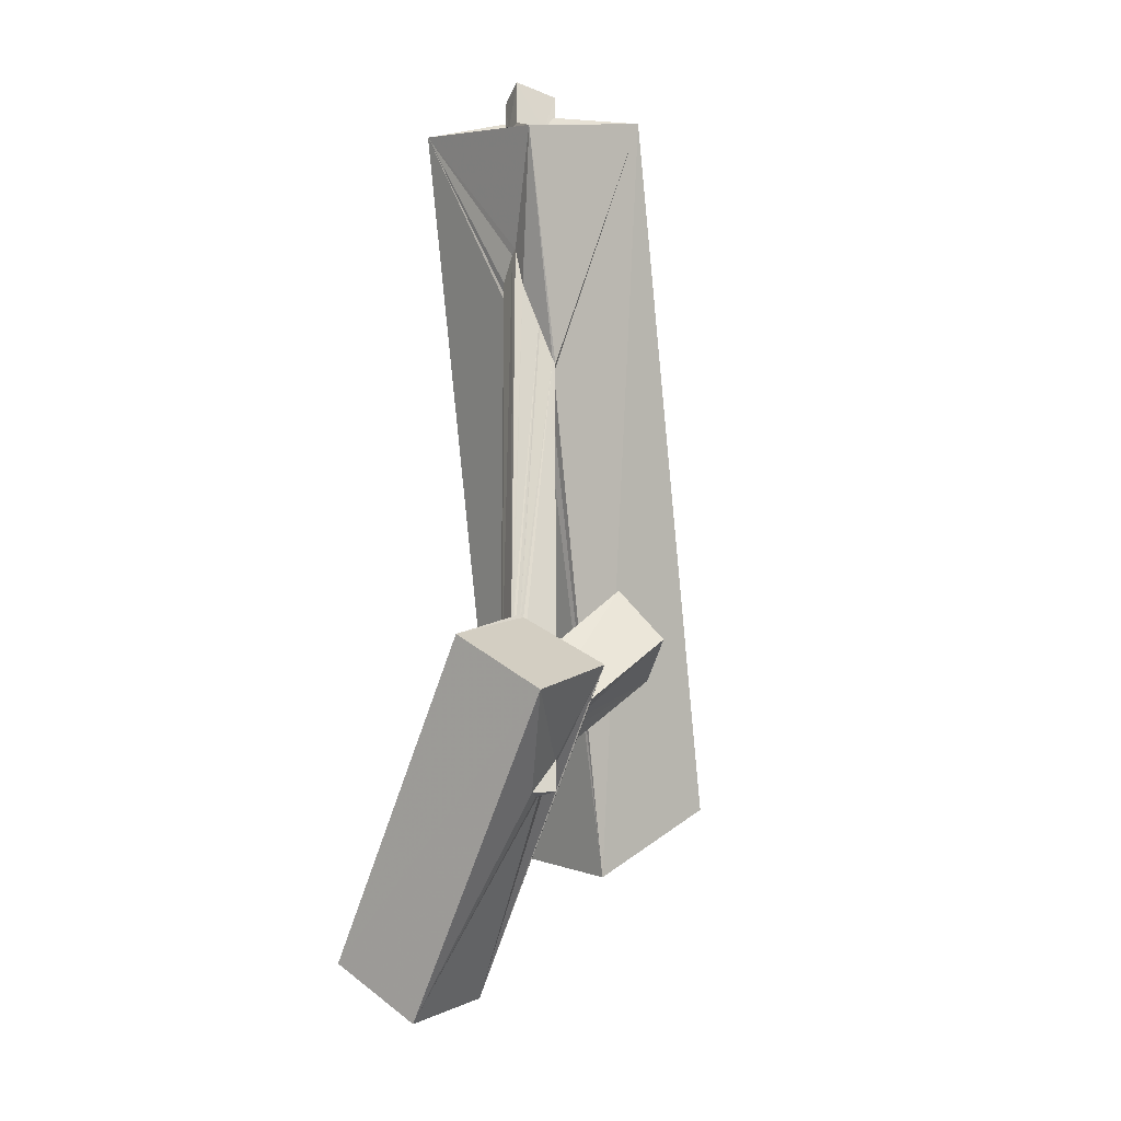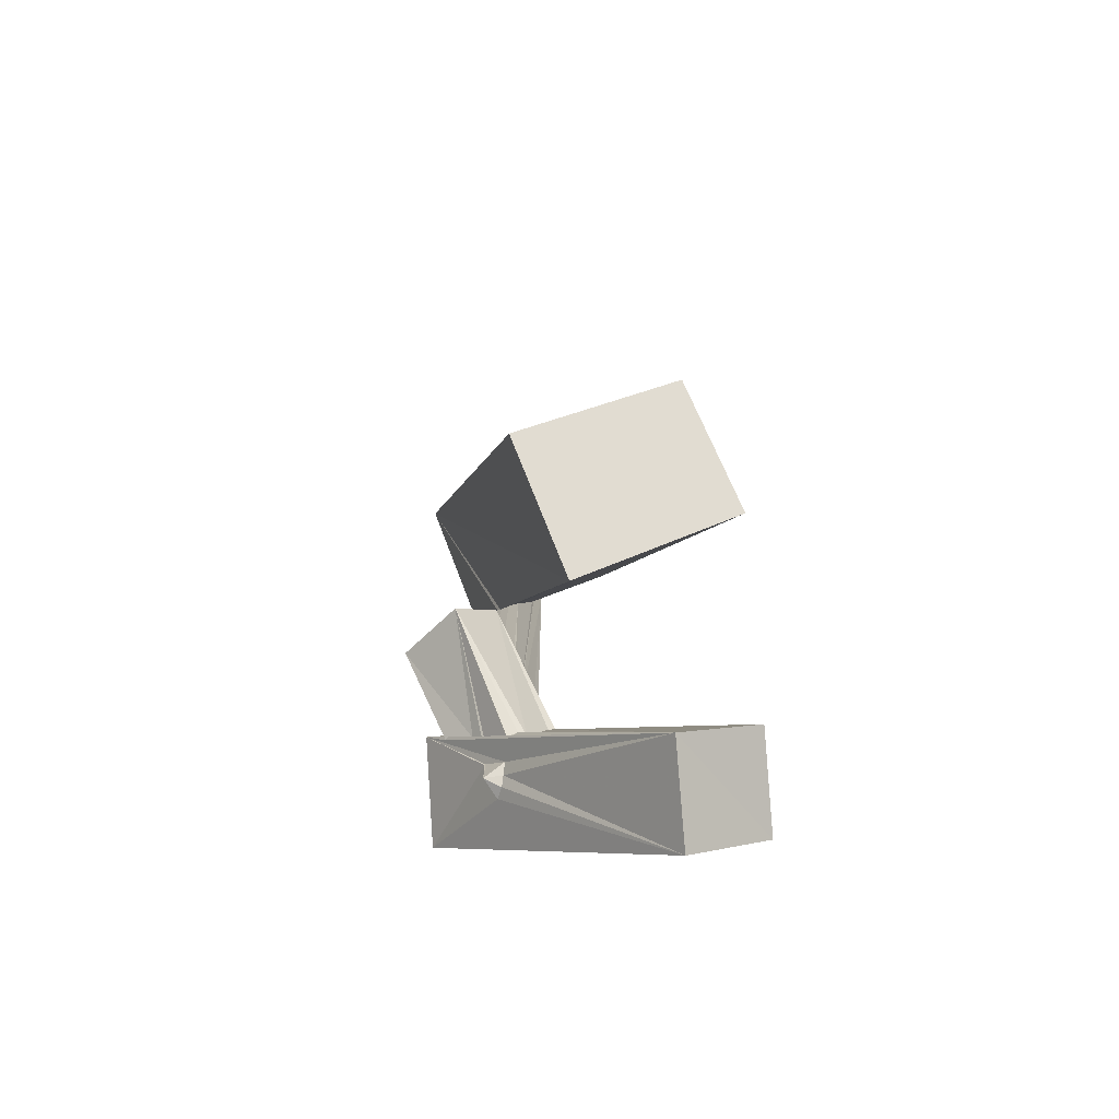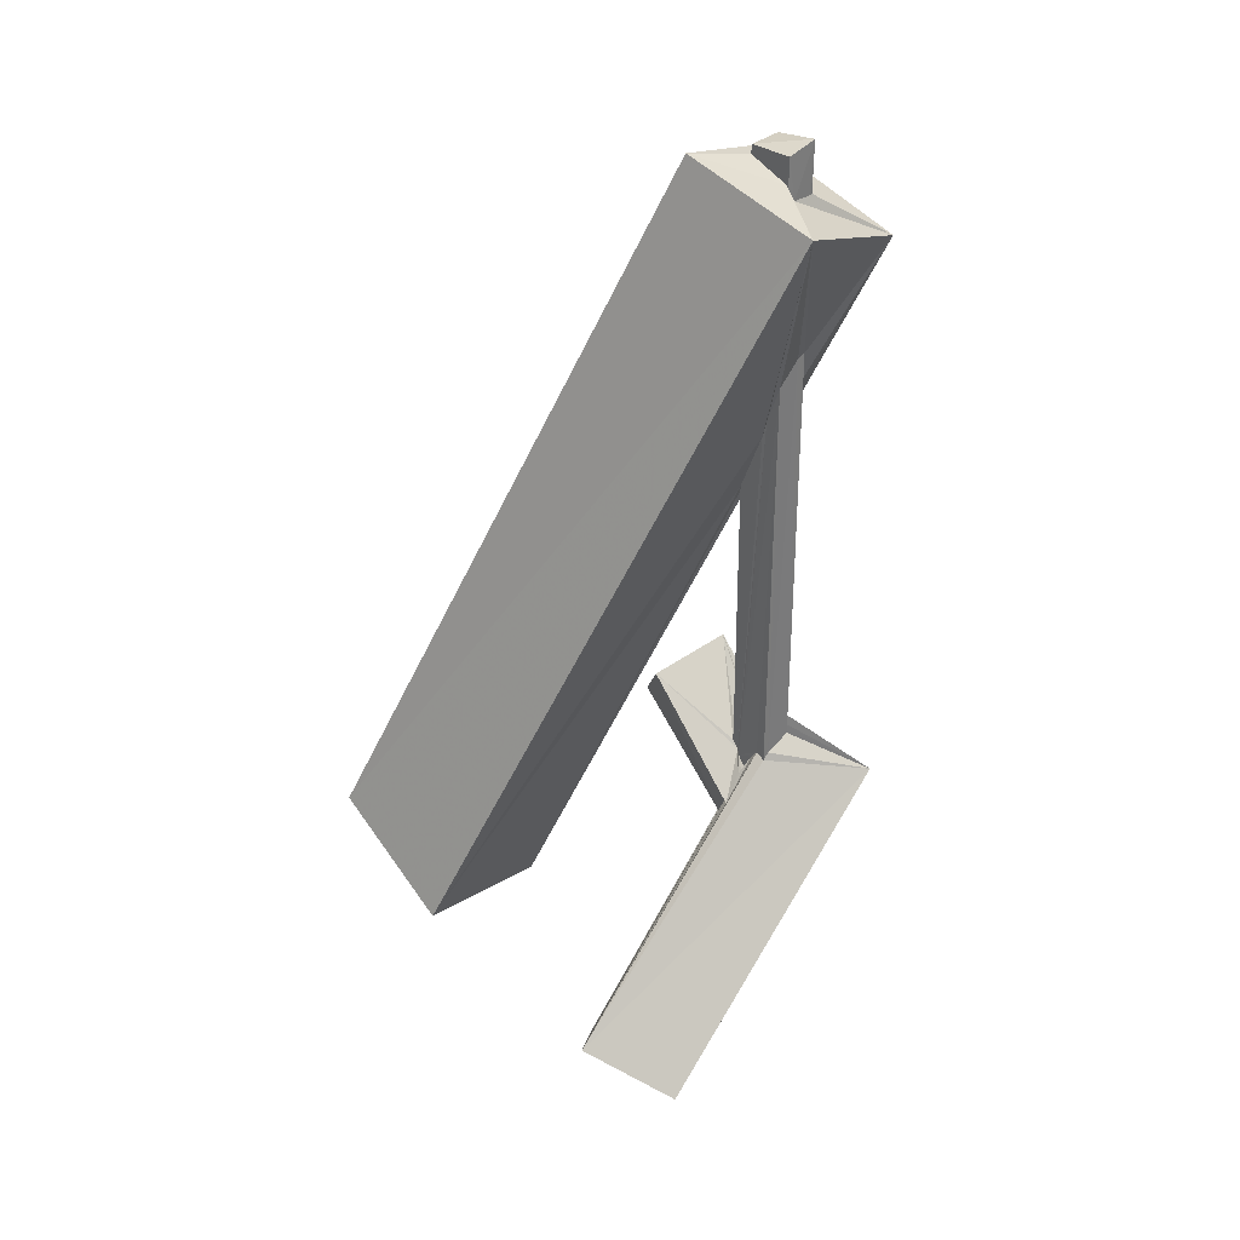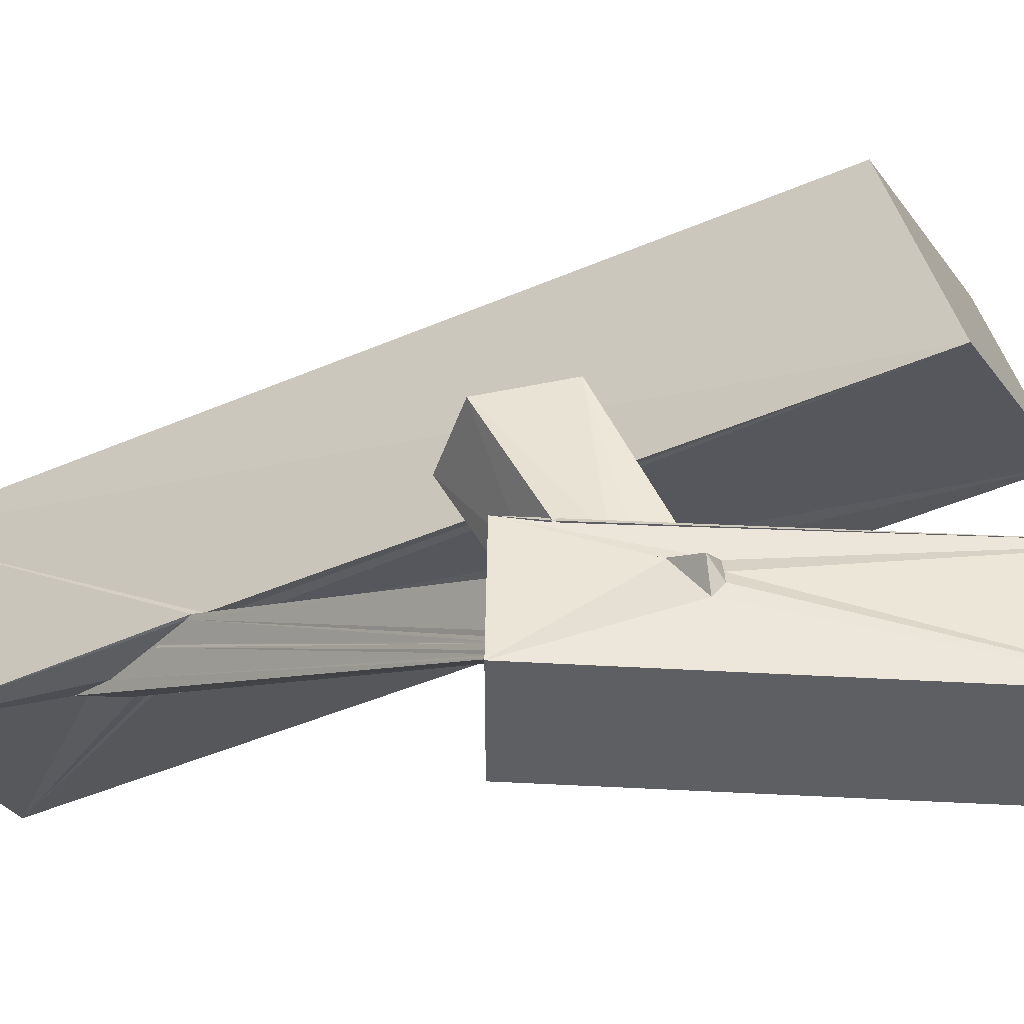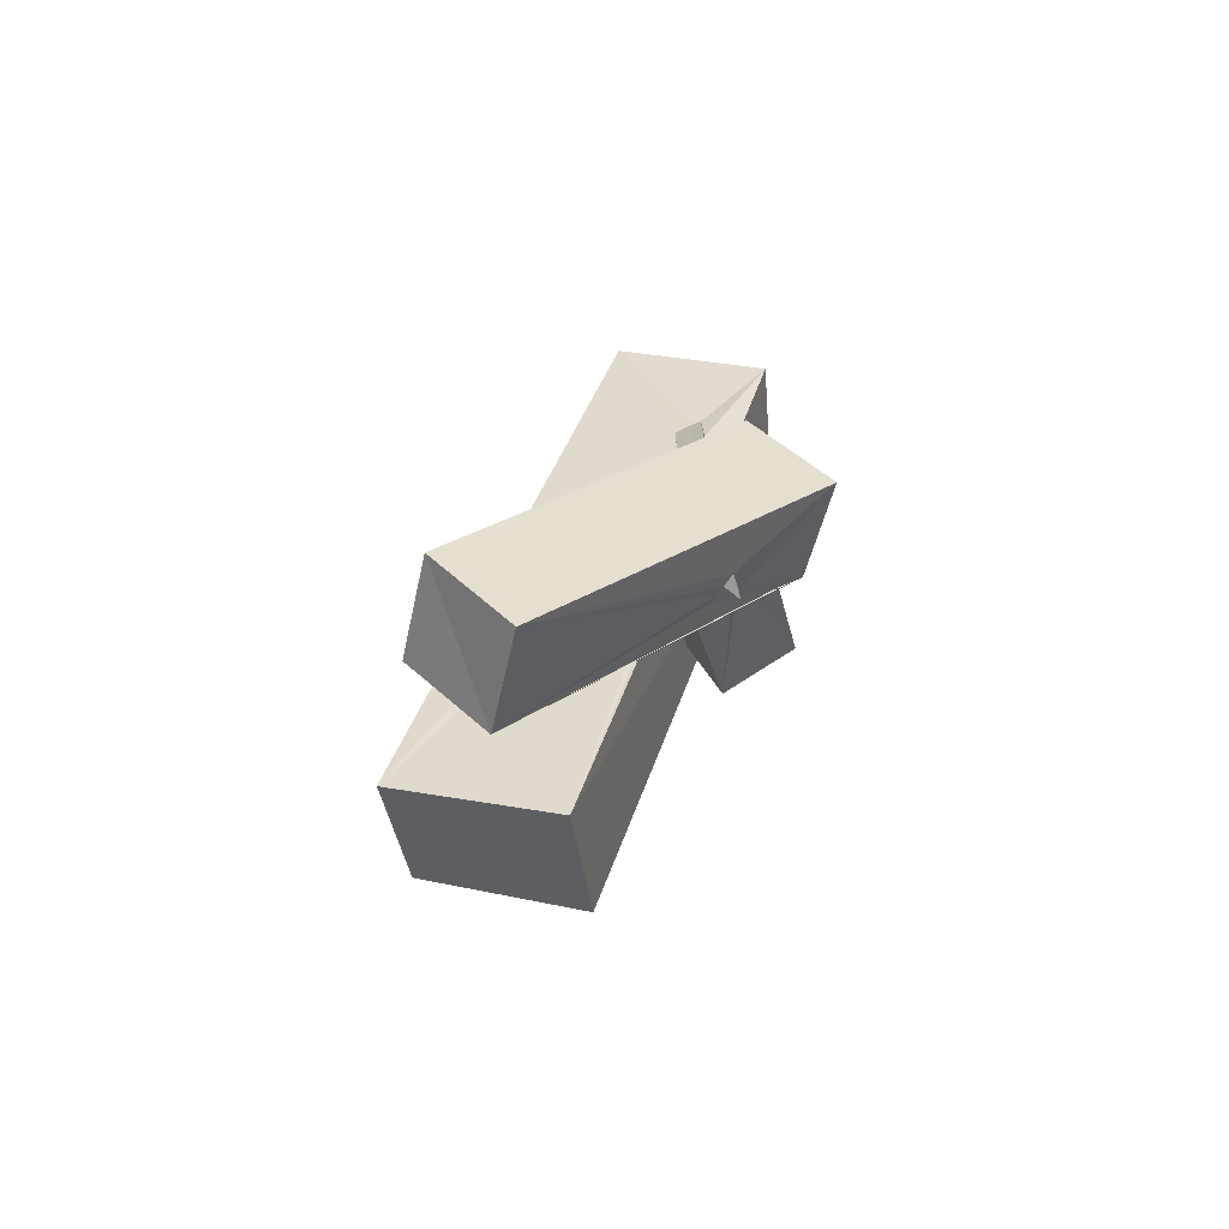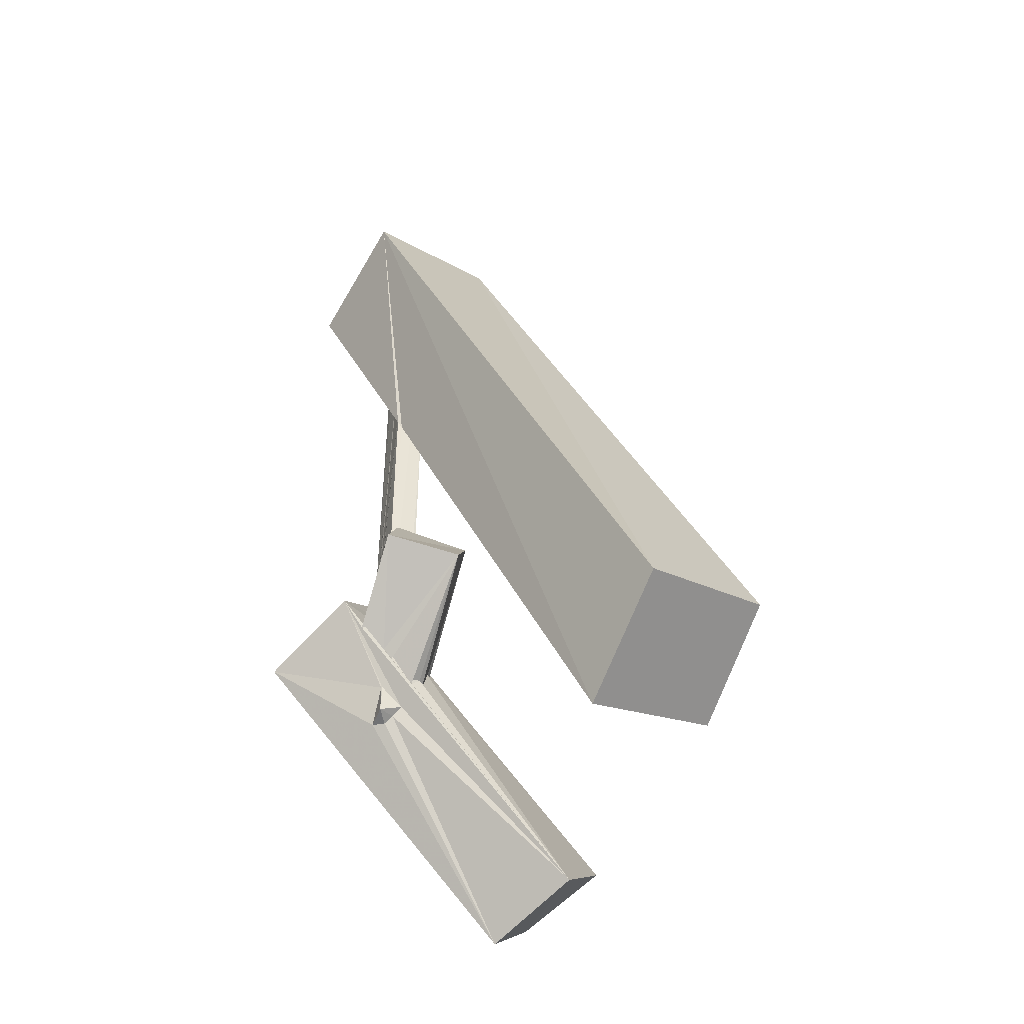
<metadata>
{"format":"obj","ext":"obj","renderer":"f3d","projection":"perspective","resolution":1024,"background":"white","views":[{"elev":-20.2,"azim":-113.8,"up":"+Y"},{"elev":-70.4,"azim":33.1,"up":"+Y"},{"elev":33.8,"azim":139.8,"up":"+Y"},{"elev":-7.4,"azim":-43.6,"up":"+Z"},{"elev":-74.6,"azim":-164.7,"up":"+Y"},{"elev":-44.7,"azim":-22.3,"up":"+Y"}]}
</metadata>
<code>
o 200_Cube.830
v -0.2246 5.423 0.308
v -0.2262 5.898 0.3522
v -0.2317 5.491 0.3157
v -1.131 5.15 1.469
v -0.2252 5.249 0.3528
v -0.2285 6.018 -0.3526
v -0.2333 5.203 0.1381
v 0.2219 5.46 0.375
v 0.2379 5.848 0.3692
v -0.2277 5.237 -0.3426
v 1.333 5.974 0.4723
v -1.532 4.367 -0.672
v 0.2399 5.707 0.3789
v 0.2297 5.887 -0.3531
v -0.2031 5.126 -0.3465
v 2.911 -5.357 4.456
v -0.236 0.9101 0.3582
v -0.2372 0.9912 0.3083
v 0.2372 5.484 -0.3177
v 0.111 5.229 -0.3588
v 0.2388 5.258 -0.3625
v 5.372 -4.572 3.569
v 2.673 -6.734 2.488
v -0.1572 0.7975 0.3671
v -0.2333 2.231 -0.2203
v -0.2349 -3.946 0.3711
v 0.8913 5.288 -1.514
v -0.1531 -3.858 0.3744
v -0.2274 2.847 -0.3529
v -0.2333 1.489 0.05874
v -0.2389 -3.525 -0.1149
v -0.2325 -4.055 0.1385
v -0.2267 1.49 0.0881
v -0.2321 -3.423 -0.2051
v -0.229 -3.473 -0.1674
v 5.207 -5.847 1.697
v 0.02891 0.6991 0.3751
v -0.4343 -2.89 1.357
v -0.231 -3.766 -0.3703
v -0.2291 -3.612 -0.3379
v -0.236 -3.706 -0.3059
v -0.232 -3.433 -0.2257
v -0.27 -4.066 0.1361
v -0.1007 2.795 -0.3558
v 0.2402 1.549 -0.05254
v 0.2313 1.807 -0.1193
v 0.2347 0.5335 0.3703
v 0.1518 -4.113 0.3649
v -0.4225 -3.989 0.1772
v 0.1471 -3.975 -0.3567
v 0.2349 2.446 -0.3618
v 0.2323 -4.196 0.2362
v 0.2323 -4.083 0.35
v -0.5852 -4.306 0.44
v -0.7795 -3.718 1.95
v 0.7381 -3.274 1.632
v 0.2306 -4.089 -0.3494
v 0.2352 -4.301 0.2104
v -0.7663 -4.817 0.7249
v 0.2285 -4.528 0.02774
v 0.2323 -4.176 -0.07347
v 0.2274 -4.031 -0.1878
v 0.7617 -4.825 -0.0953
v 0.4454 -4.439 -0.01513
v 0.3579 -4.496 -0.006385
v -0.3184 -5.066 0.6163
v 0.3921 -4.024 2.238
v 0.4938 -5.424 0.3082
v 0.6874 -4.867 0.02267
v -0.1659 -5.219 0.5769
v 0.4078 -5.395 0.4381
v -0.1377 -5.147 0.5772
v 0.2426 -5.463 0.4819
v 0.2464 -5.557 0.4777
v -0.242 -5.69 0.3577
v -0.2375 -6.215 -0.01433
v -0.2417 -6.159 0.3716
v -0.2429 -5.619 0.3664
v -0.07164 -6.229 0.1215
v -0.2237 -5.676 0.3597
v 0.02475 -6.122 0.2307
v 0.1314 -5.988 0.3508
v 2.344 -9.34 -0.8776
v 3.083 -8.767 0.5029
v -1.126 -4.371 0.7804
v -1.883 -5.132 -0.5892
v 3.275 -8.341 -1.81
v 4.013 -7.853 -0.4415
v -0.9253 -4.132 -1.534
f 1 2 3
f 2 1 5
f 33 30 42 34
f 30 41 42
f 26 17 18
f 34 35 18 33
f 31 32 26 18
f 35 31 18
f 2 6 7 3
f 6 10 7
f 25 29 39 40
f 30 25 40 41
f 77 78 75
f 75 76 77
f 20 6 14 21
f 20 15 6
f 50 44 51 57
f 6 15 10
f 39 29 44 50
f 21 14 19
f 58 51 46 52
f 62 57 51
f 58 61 62 51
f 58 60 61
f 13 19 14 9
f 52 46 45
f 47 53 52 45
f 13 9 8
f 47 37 48 53
f 37 28 48
f 8 9 2 5
f 24 17 26 28
f 28 37 24
f 80 77 82
f 78 77 80
f 77 81 82
f 77 76 79 81
f 9 14 6 2
f 67 55 66 70
f 66 55 59
f 72 67 70
f 73 67 74
f 71 67 73
f 74 67 72
f 55 38 54 59
f 54 38 49
f 56 52 53
f 64 58 52 63
f 64 65 58
f 52 56 63
f 38 56 53 48
f 43 26 32
f 49 38 26 43
f 38 28 26
f 38 48 28
f 60 58 65
f 68 56 67 71
f 63 56 69
f 56 68 69
f 56 38 55 67
f 30 33 18 25
f 12 29 25 18
f 27 46 51
f 44 29 27 51
f 29 12 27
f 27 36 45 46
f 23 37 47
f 23 24 37
f 36 23 47 45
f 27 11 22 36
f 11 4 16 22
f 23 16 4 24
f 12 18 17 4
f 4 17 24
f 23 36 22 16
f 11 13 8
f 11 19 13
f 5 4 11 8
f 1 3 4 5
f 27 21 19 11
f 7 12 4 3
f 10 15 20 12
f 12 7 10
f 20 21 27 12
f 83 79 76
f 83 84 81 79
f 75 85 86 76
f 85 80 82 84
f 85 75 78
f 85 78 80
f 82 81 84
f 76 86 83
f 86 89 87 83
f 89 40 39
f 50 57 89 39
f 89 42 41 40
f 88 87 89 57
f 57 62 88
f 61 60 65 64
f 61 64 63 62
f 63 88 62
f 69 84 88 63
f 54 49 85
f 85 59 54
f 85 84 59
f 84 66 59
f 84 70 66
f 74 72 70 84
f 71 73 74 84
f 84 69 68 71
f 49 43 31
f 49 31 85
f 43 32 31
f 84 83 87 88
f 42 89 35 34
f 86 85 35 89
f 35 85 31

</code>
